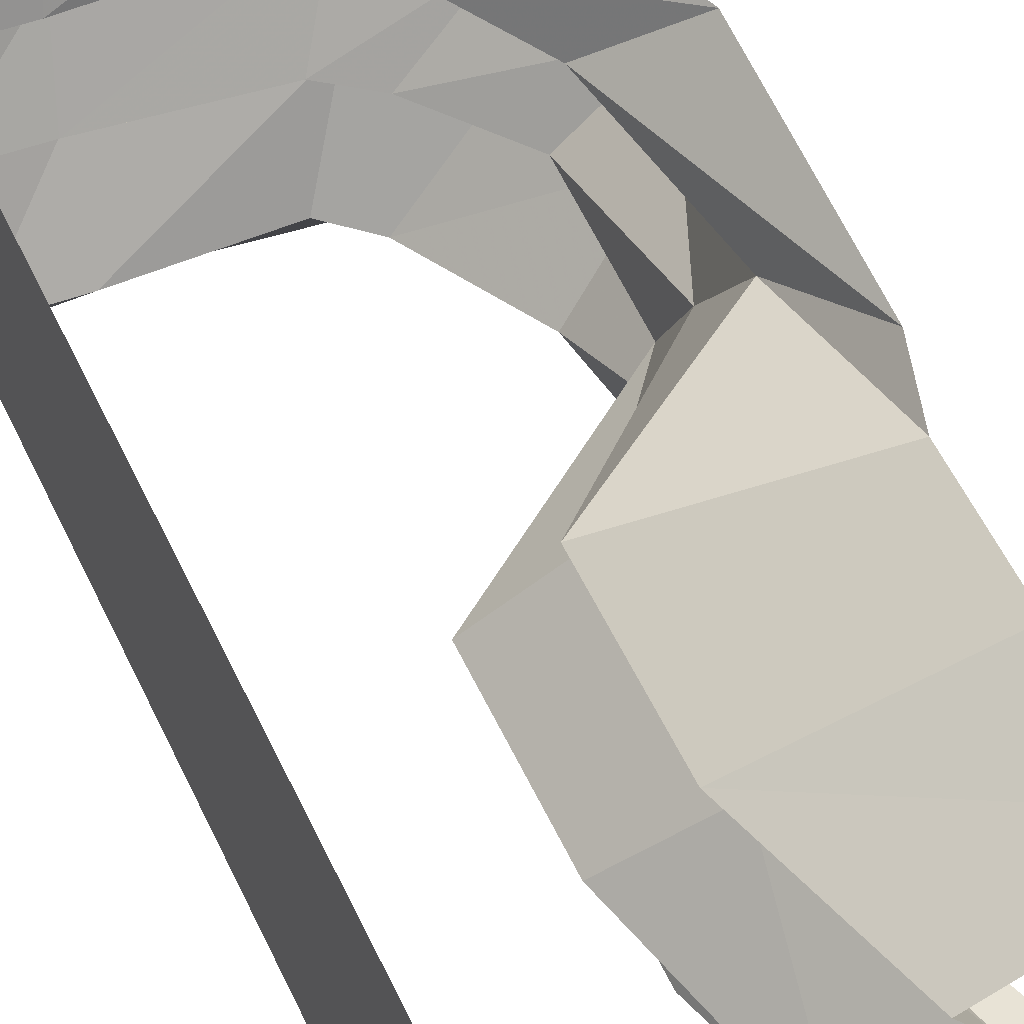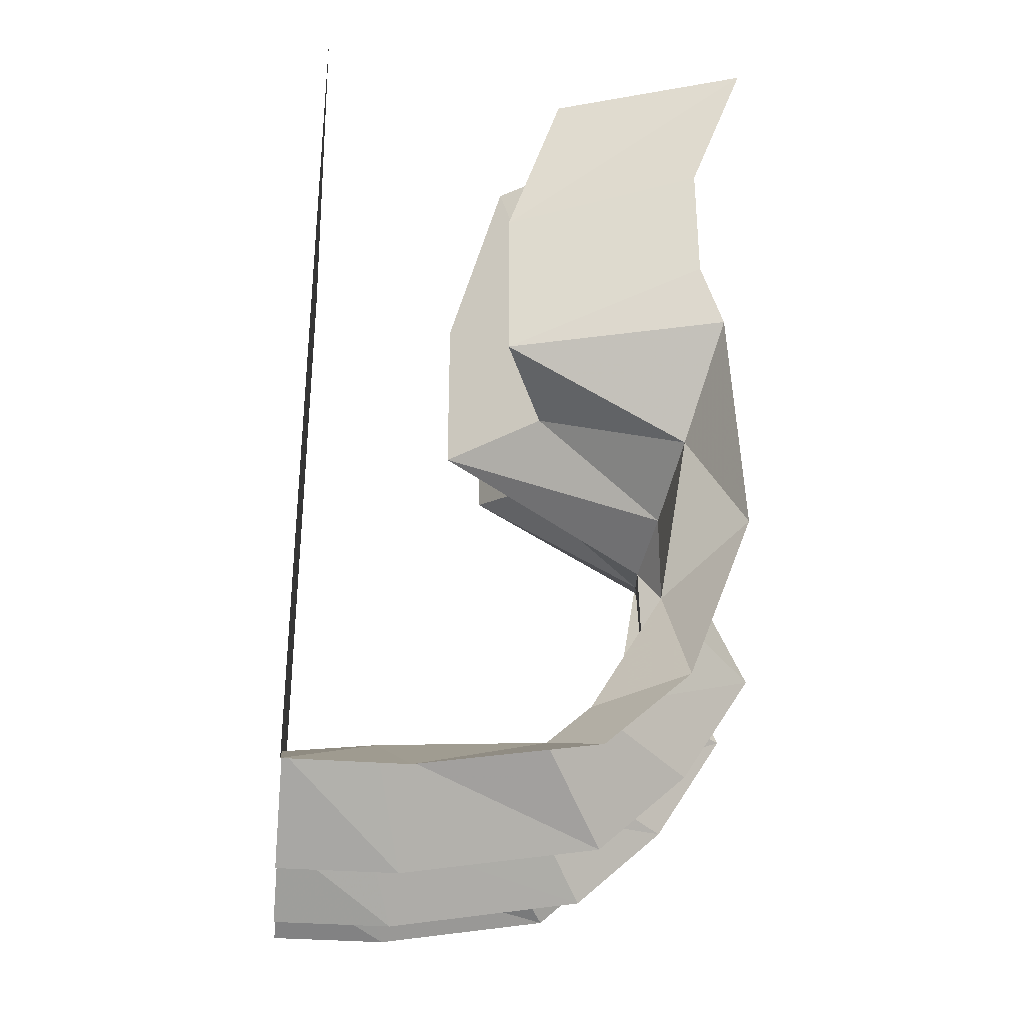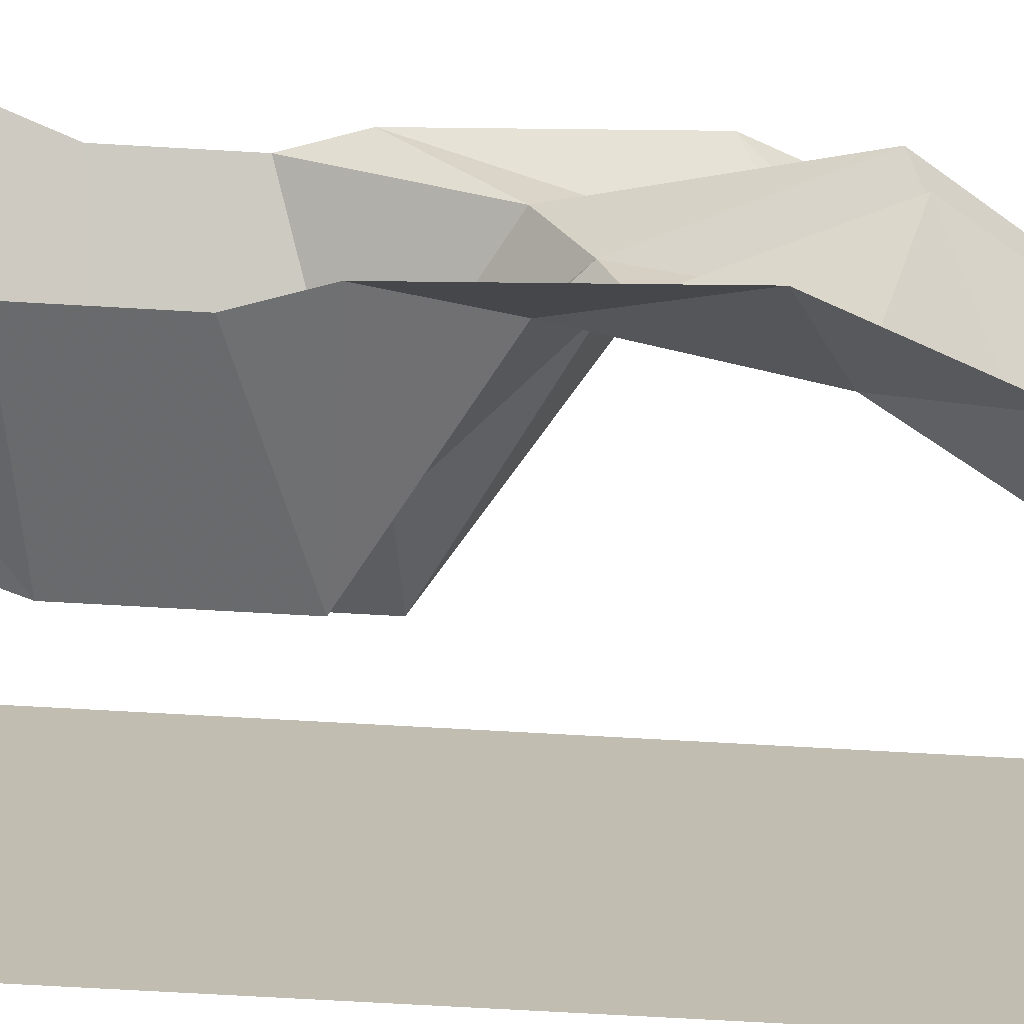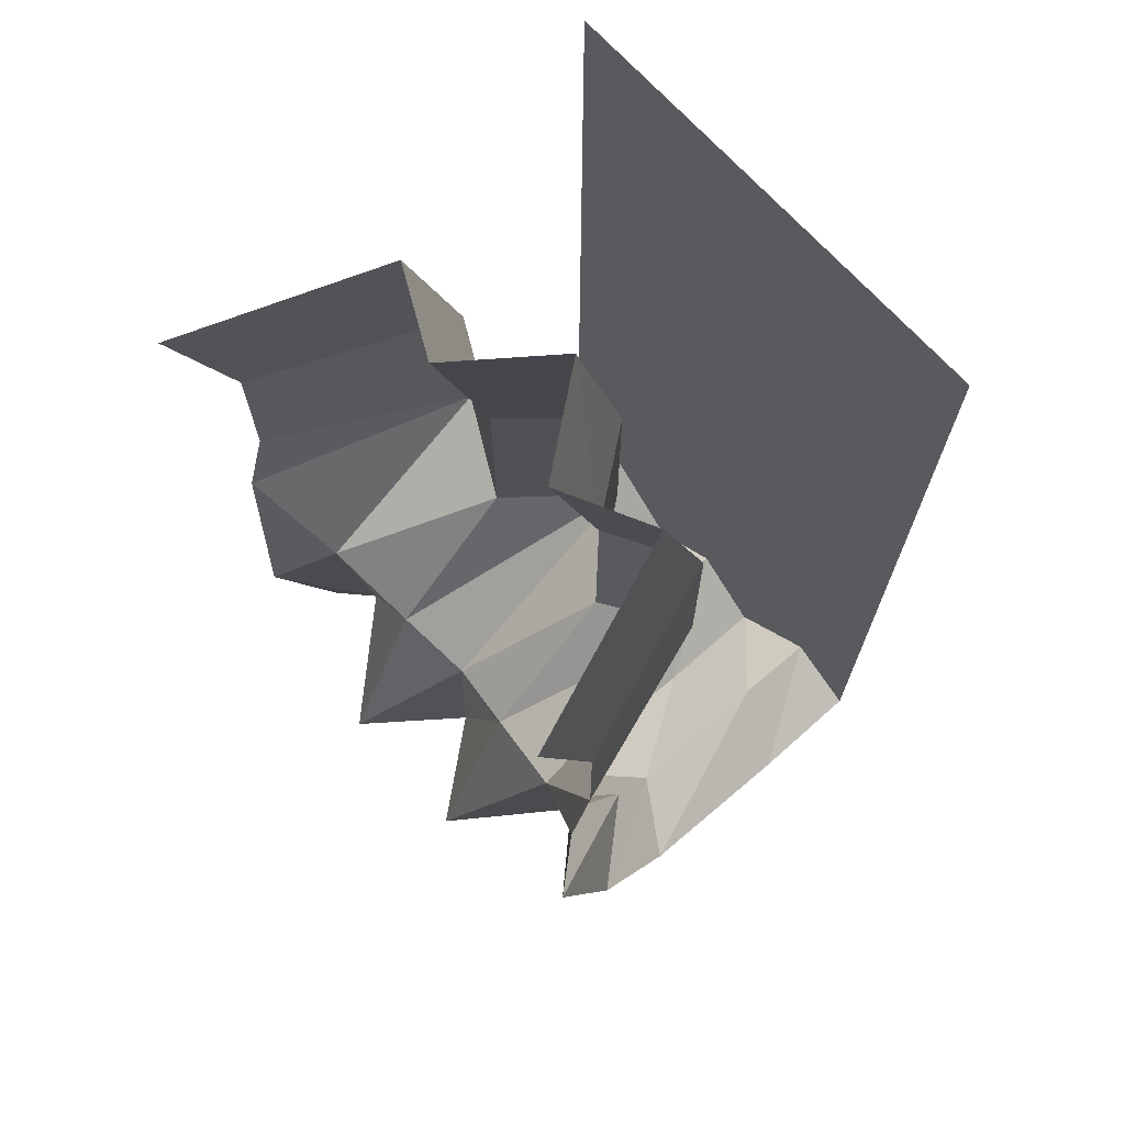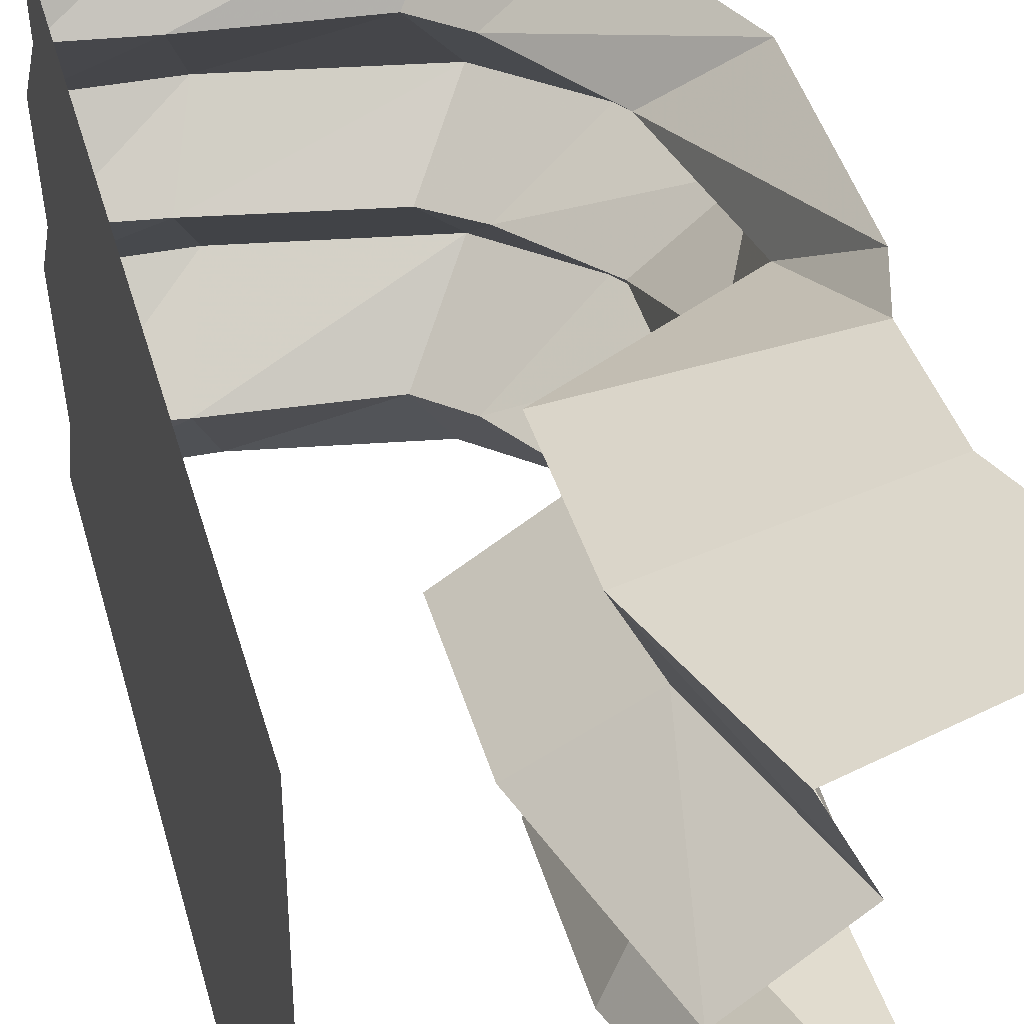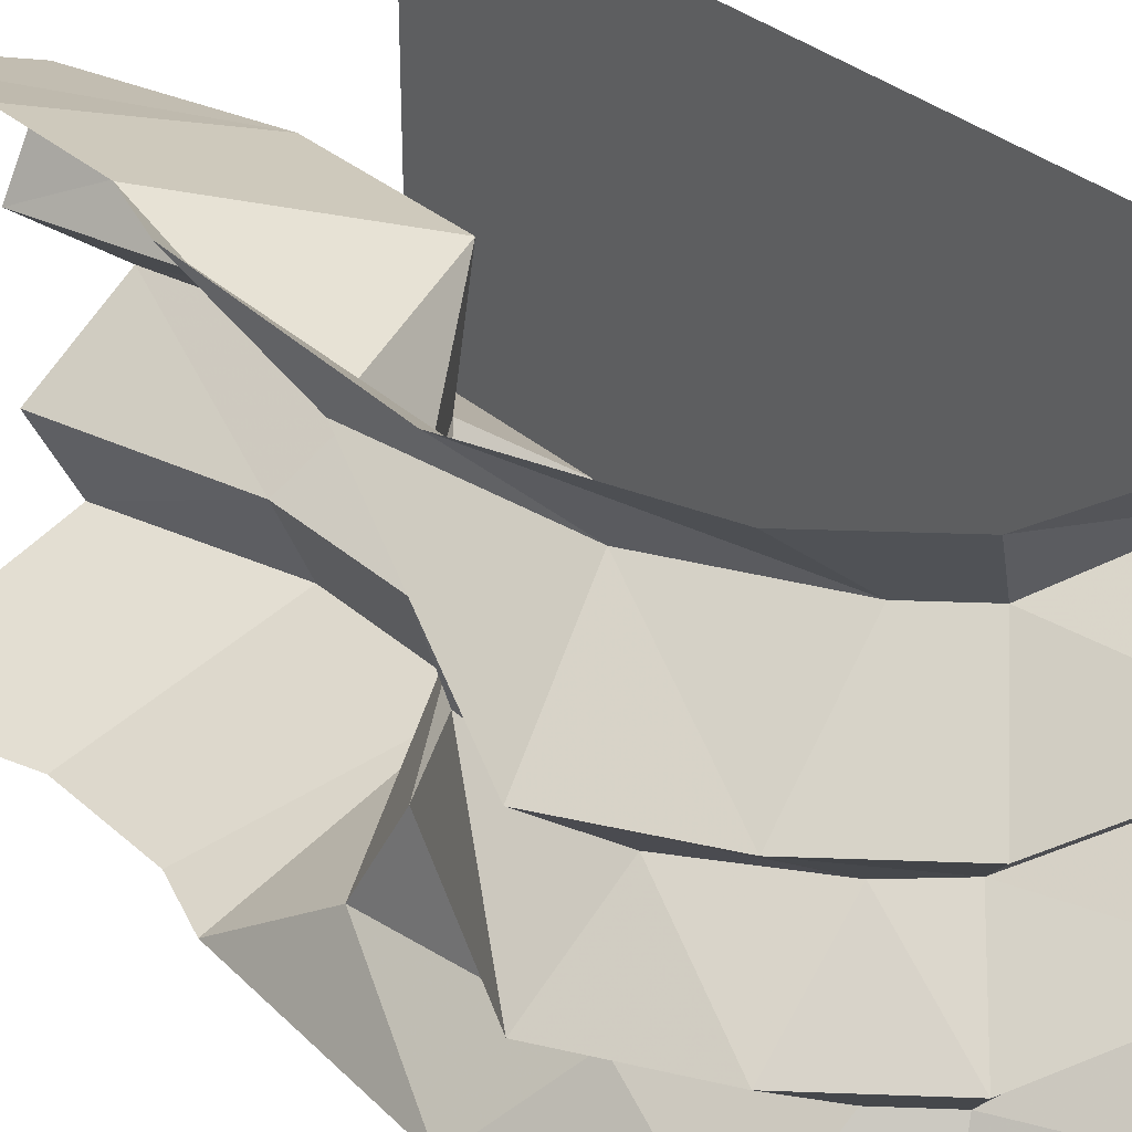
<metadata>
{"format":"obj","ext":"obj","renderer":"f3d","projection":"perspective","resolution":1024,"background":"white","views":[{"elev":61.7,"azim":153.7,"up":"+Z"},{"elev":-31.9,"azim":173.5,"up":"+Y"},{"elev":-73.3,"azim":-93.2,"up":"+Z"},{"elev":69.4,"azim":-41.7,"up":"+Y"},{"elev":37.9,"azim":165.3,"up":"+Z"},{"elev":32.7,"azim":-39.5,"up":"+Z"}]}
</metadata>
<code>
v 0.04688 -0.3828 0.3438
v -0.375 -0.3359 0.5
v -0.5 0 0.5
v -0.07812 0 0.3438
v -0.1719 0 0.1562
v -0.04688 -0.4141 0.1562
v -0.04688 -0.8203 0.1562
v 0.04688 -0.75 0.3438
v -0.375 -0.6094 0.5
v -0.3516 -0.9844 0.3438
v -0.4219 -0.7578 0.5
v -0.2812 -1.391 0.3438
v -0.4453 -1.281 0.5
v -0.125 -1.656 0.3438
v -0.3047 -1.648 0.5
v -0.03125 -1.742 0.3438
v -0.125 -1.812 0.5
v 0.3125 -1.766 0.3438
v 0.25 -1.875 0.5
v 0.5 -1.789 0.3438
v 0.5 -1.875 0.5
v 0.5 0 -0.5
v 0.5 0 0.5
v 0.03125 0 0
v 0.1562 -0.4609 0
v 0.1562 -0.8438 0
v -0.2969 -1.133 0
v -0.3203 -1.078 0.1562
v -0.5 -1.484 0.1562
v -0.3516 -1.719 0.1562
v -0.1641 -1.891 0.1562
v 0.25 -1.961 0.1562
v 0.5 -1.961 0.1562
v 0.5 -1.836 0
v 0.5 -1.961 -0.1562
v 0.5 -1.789 -0.3438
v 0.5 -1.875 -0.5
v 0.3125 -1.766 -0.3438
v 0.25 -1.875 -0.5
v -0.03125 -1.742 -0.3438
v -0.125 -1.812 -0.5
v -0.125 -1.656 -0.3438
v -0.3047 -1.648 -0.5
v -0.2812 -1.391 -0.3438
v -0.4453 -1.281 -0.5
v -0.3516 -0.9844 -0.3438
v -0.4219 -0.7578 -0.5
v 0.04688 -0.75 -0.3438
v -0.375 -0.6094 -0.5
v 0.04688 -0.3828 -0.3438
v -0.375 -0.3359 -0.5
v -0.5 0 -0.5
v -0.07812 0 -0.3438
v -0.04688 -0.4141 -0.1562
v -0.1719 0 -0.1562
v -0.04688 -0.8203 -0.1562
v -0.3203 -1.078 -0.1562
v -0.5 -1.484 -0.1562
v -0.3047 -1.477 0
v -0.1484 -1.672 0
v -0.04688 -1.75 0
v 0.3125 -1.812 0
v -0.3516 -1.719 -0.1562
v -0.1641 -1.891 -0.1562
v 0.25 -1.961 -0.1562
f 1 2 3
f 1 3 4
f 6 25 26
f 6 26 7
f 51 50 52
f 52 50 53
f 25 54 56
f 25 56 26
f 1 4 5
f 1 5 6
f 1 6 7
f 1 7 8
f 1 8 2
f 2 8 9
f 9 8 10
f 9 10 11
f 7 26 27
f 7 27 28
f 47 46 48
f 47 48 49
f 49 48 50
f 49 50 51
f 53 50 54
f 53 54 55
f 26 56 57
f 26 57 27
f 54 50 48
f 54 48 56
f 11 10 12
f 11 12 13
f 45 44 46
f 45 46 47
f 27 57 58
f 27 58 59
f 27 59 28
f 28 59 29
f 13 12 14
f 13 14 15
f 15 14 16
f 15 16 17
f 17 16 18
f 17 18 19
f 19 18 20
f 19 20 21
f 10 28 29
f 10 29 12
f 37 36 38
f 37 38 39
f 39 38 40
f 39 40 41
f 41 40 42
f 41 42 43
f 43 42 44
f 43 44 45
f 29 59 60
f 29 60 30
f 30 60 61
f 30 61 31
f 31 61 62
f 31 62 32
f 32 62 34
f 32 34 33
f 57 46 44
f 57 44 58
f 58 63 59
f 59 63 60
f 60 63 64
f 60 64 61
f 61 64 65
f 61 65 62
f 62 65 35
f 62 35 34
f 21 20 22
f 21 22 23
f 20 33 22
f 22 33 34
f 22 34 35
f 22 35 36
f 22 36 37
f 6 5 24
f 6 24 25
f 55 54 24
f 24 54 25
f 7 28 8
f 8 28 10
f 56 48 46
f 56 46 57
f 12 29 30
f 12 30 14
f 14 30 31
f 14 31 16
f 16 31 32
f 16 32 18
f 18 32 33
f 18 33 20
f 58 44 42
f 58 42 63
f 63 42 40
f 63 40 64
f 64 40 38
f 64 38 65
f 65 38 36
f 65 36 35

</code>
